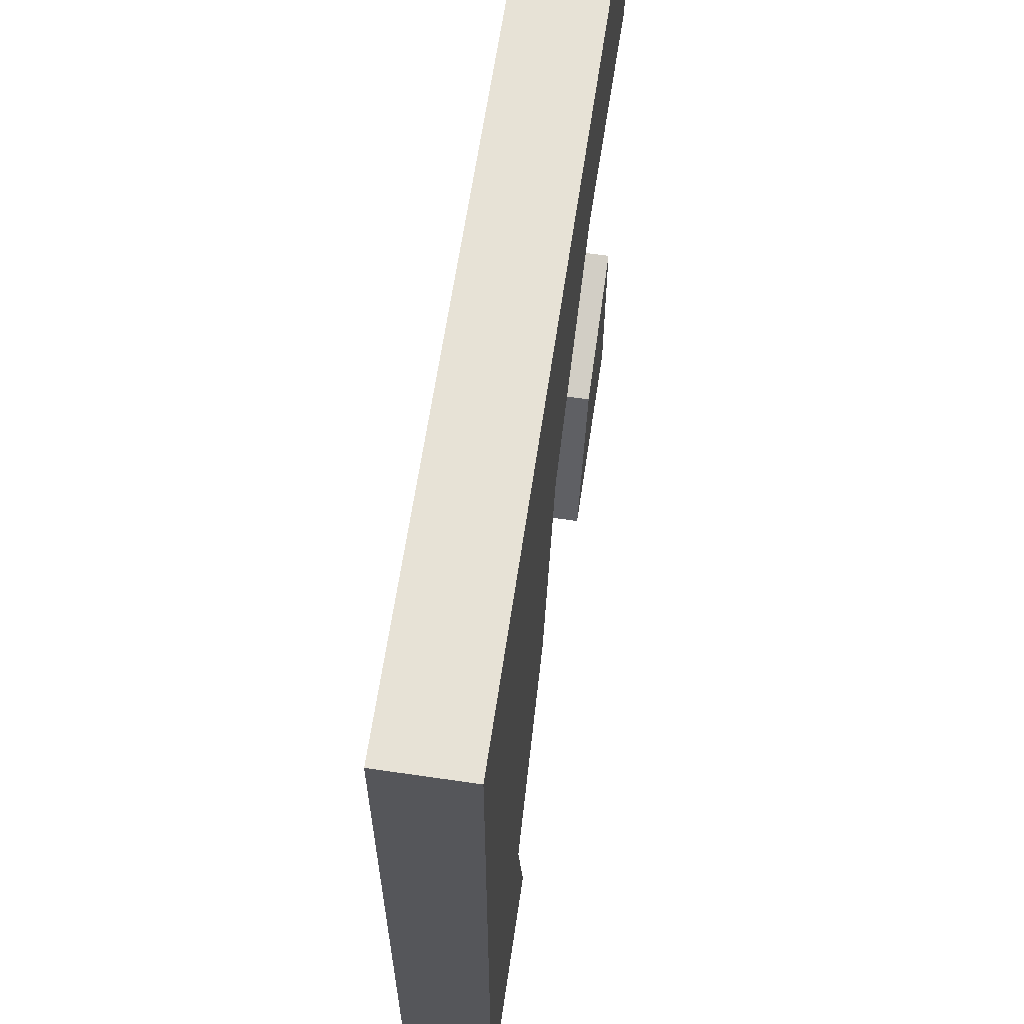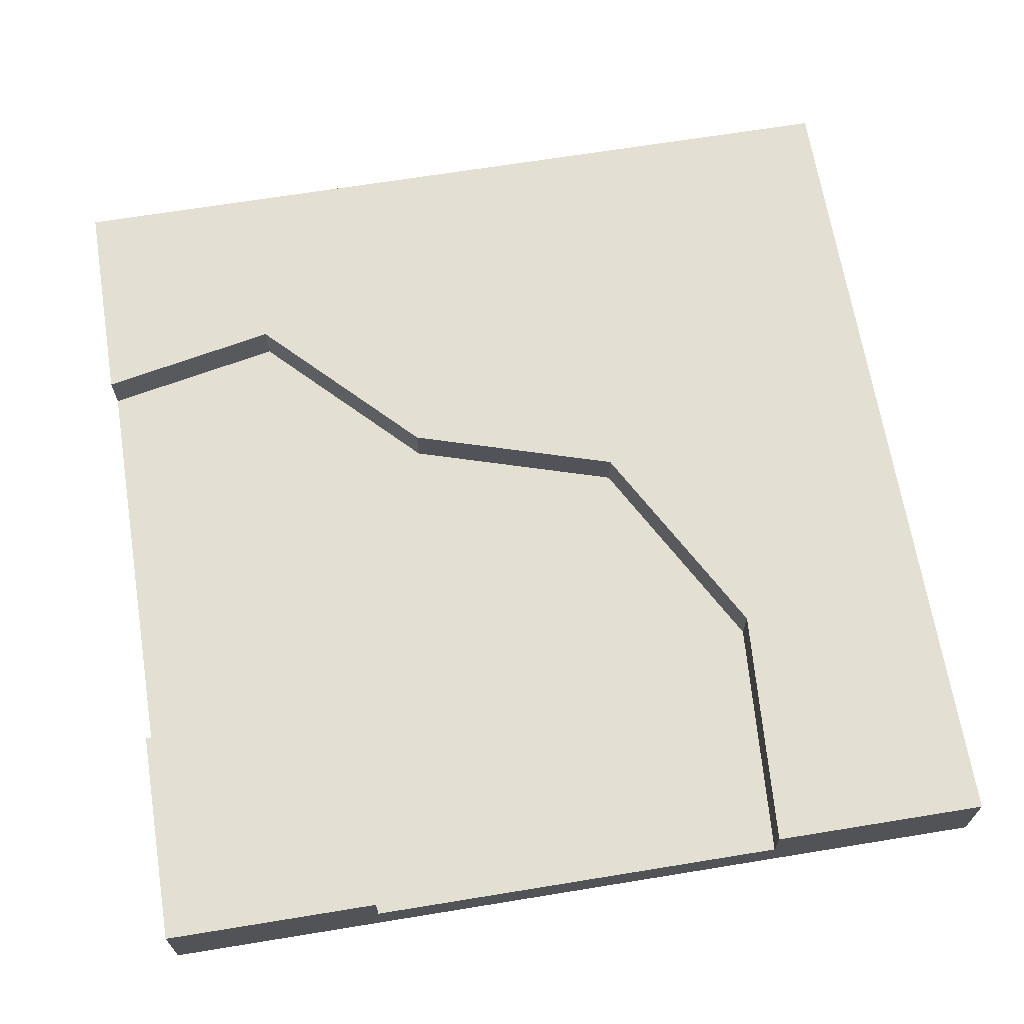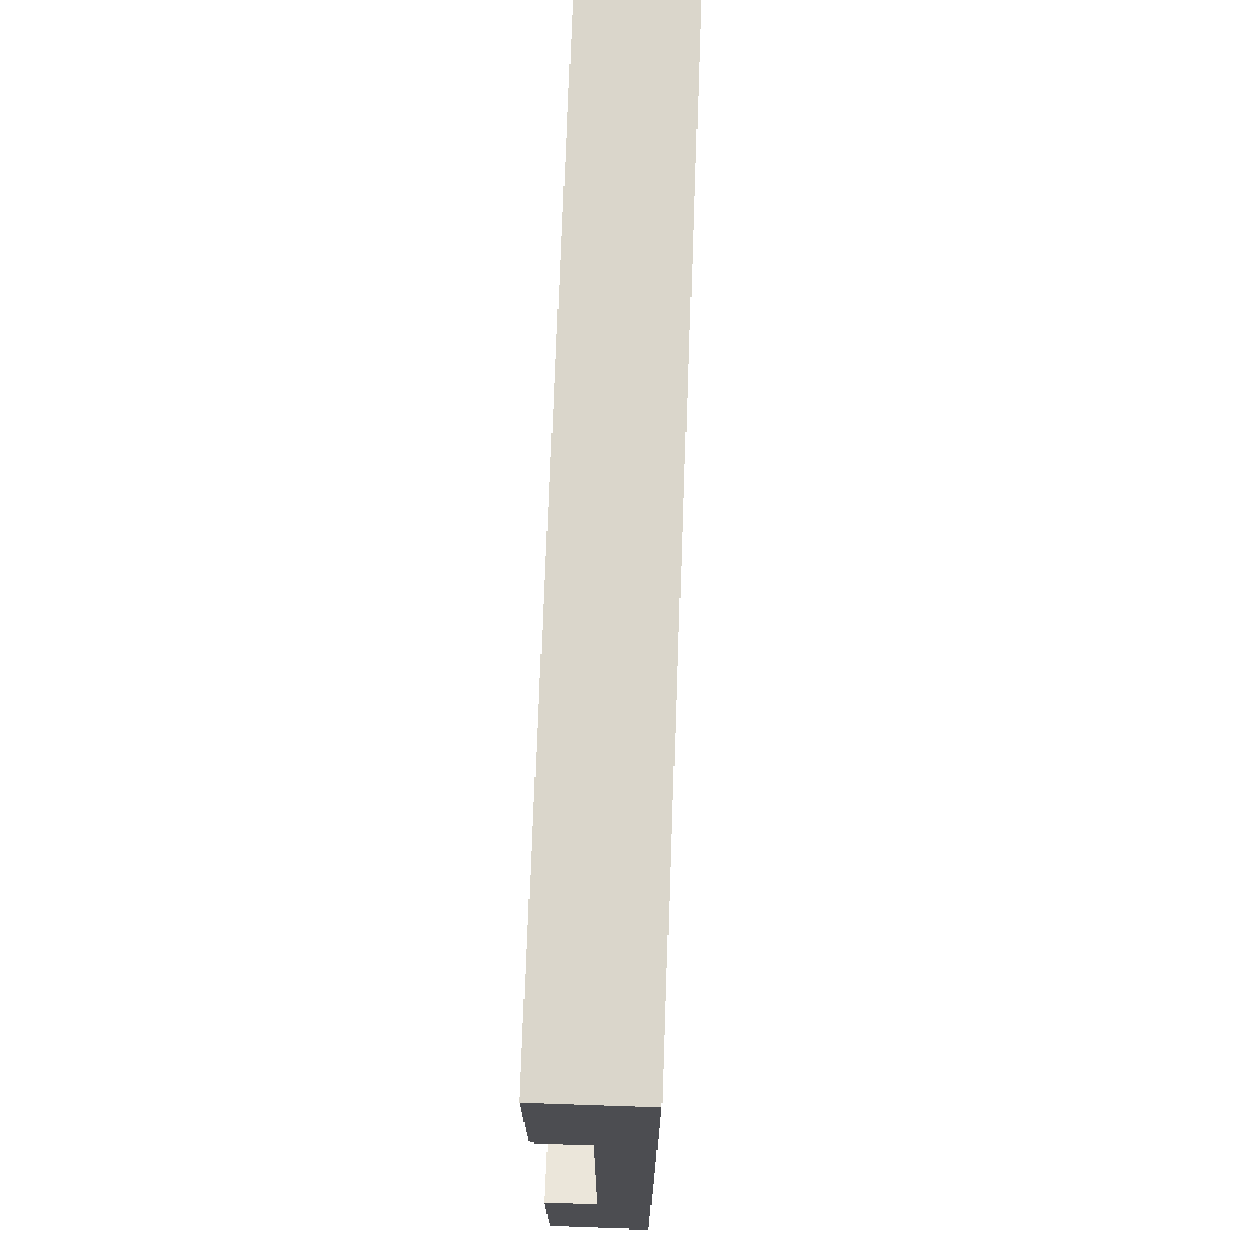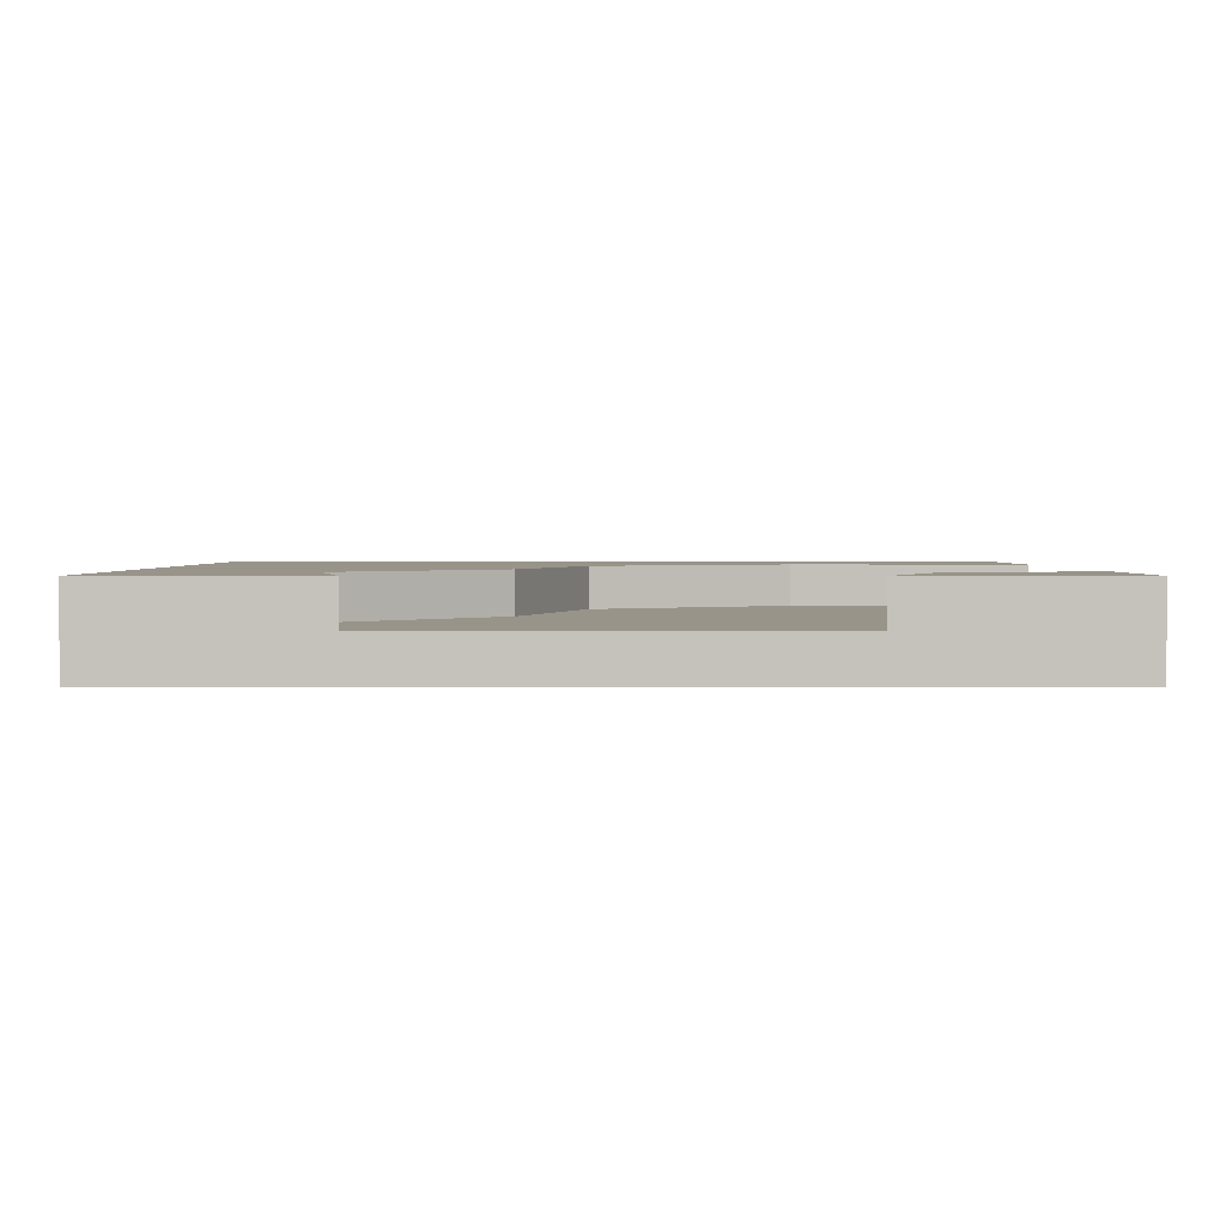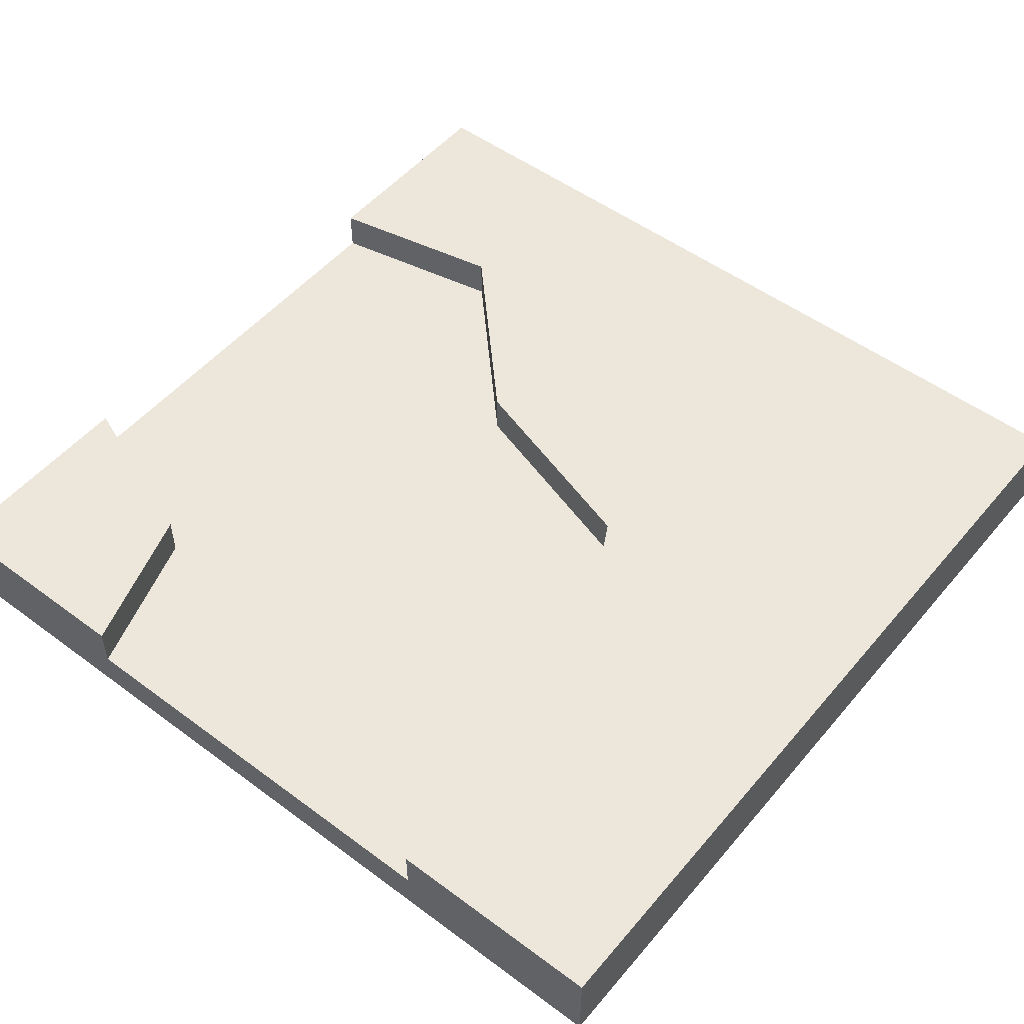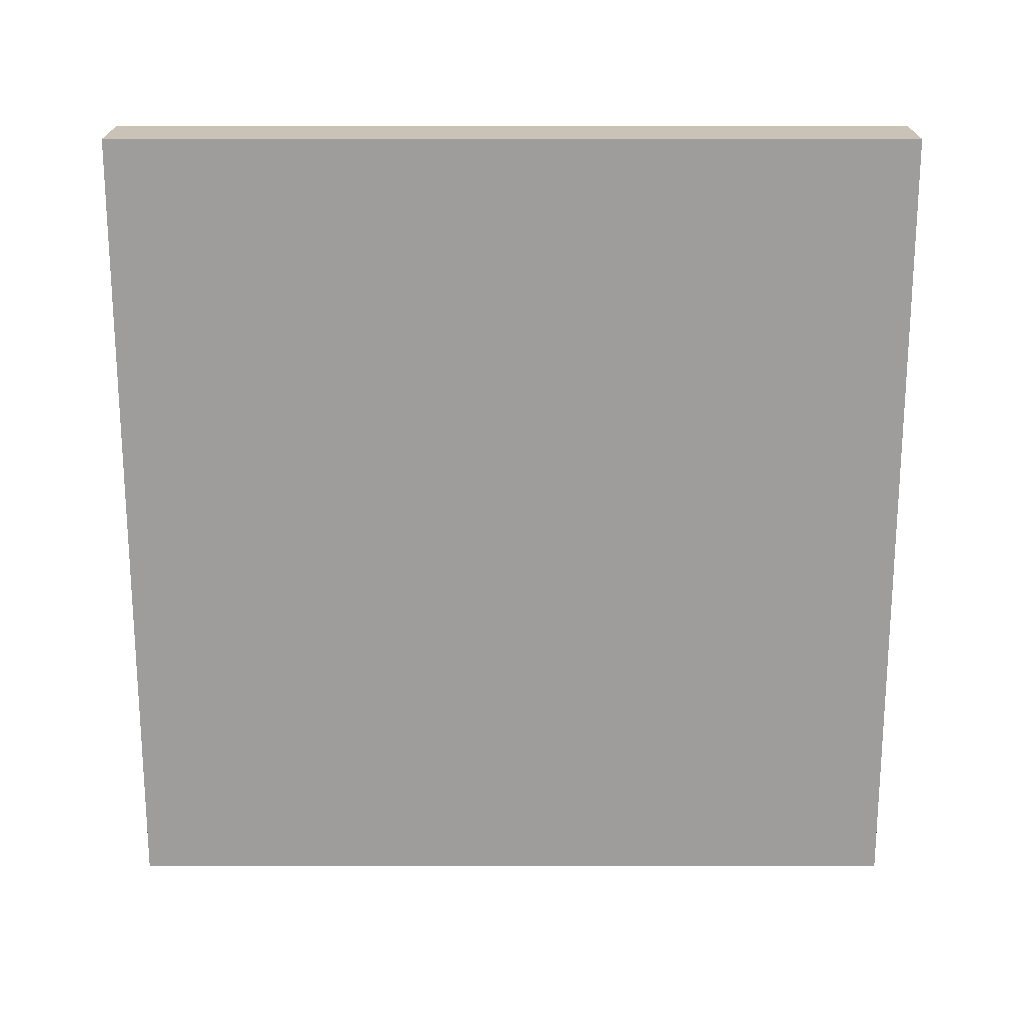
<metadata>
{"format":"obj","ext":"obj","renderer":"f3d","projection":"perspective","resolution":1024,"background":"white","views":[{"elev":63.4,"azim":98.4,"up":"+Z"},{"elev":66.9,"azim":-99.3,"up":"+Y"},{"elev":73.8,"azim":-87.7,"up":"+Z"},{"elev":1.9,"azim":180.0,"up":"+Y"},{"elev":51.6,"azim":-51.2,"up":"+Y"},{"elev":-70.5,"azim":90.0,"up":"+Y"}]}
</metadata>
<code>
o Mesh1_Plate_River_Corner_Dirt_Model
v 3 0.3 0
v 0 0 0
v 3 0 0
v 0 0.3 0
v 0.8577 0.3 -0.6993
v -0 0.3 -0.7587
v 0.8577 0.15 -0.6993
v -0 0.15 -0.7587
v 0.5349 0.15 -2.413
v -0 0.15 -2.241
v 0.5349 0.3 -2.413
v -0 0.3 -2.241
v 0 0.3 -3
v 0.7587 0.3 -3
v 0.7587 0.15 -3
v 2.241 0.15 -3
v 1.813 0.15 -1.828
v 1.585 0.15 -1.095
v 1.585 0.3 -1.095
v 1.813 0.3 -1.828
v 2.368 0.3 -2.366
v 3 0.3 -3
v 2.241 0.3 -3
v 3 0 -3
v 0 0 -3
v 2.368 0.15 -2.366
f 5 4 1
f 4 5 6
f 11 13 12
f 13 11 14
f 5 1 19
f 19 1 20
f 20 1 21
f 22 21 1
f 21 22 23
f 1 2 3
f 2 1 4
f 7 6 5
f 6 7 8
f 11 10 9
f 10 11 12
f 11 15 14
f 15 11 9
f 5 18 7
f 18 5 19
f 22 16 23
f 24 16 22
f 16 24 15
f 25 15 24
f 15 25 13
f 25 10 13
f 25 8 10
f 2 8 25
f 2 6 8
f 6 2 4
f 24 2 25
f 2 24 3
f 24 1 3
f 1 24 22
f 13 10 12
f 15 13 14
f 26 23 16
f 23 26 21
f 17 21 26
f 21 17 20
f 18 20 17
f 20 18 19
f 9 8 7
f 8 9 10
f 9 7 15
f 15 7 16
f 16 7 17
f 17 7 18
f 16 17 26

</code>
